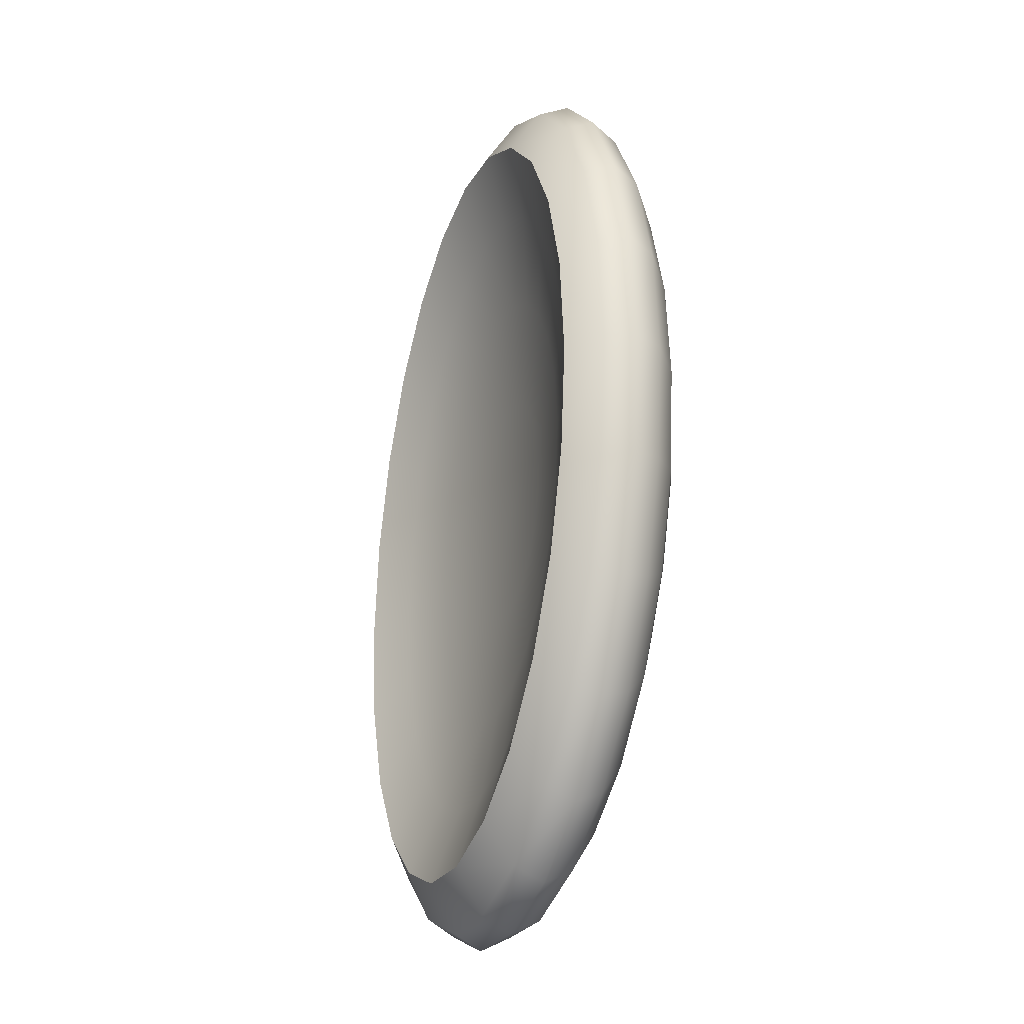
<metadata>
{"format":"obj","ext":"obj","renderer":"f3d","projection":"perspective","resolution":1024,"background":"white","views":[{"elev":-23.9,"azim":36.3,"up":"+Y"}]}
</metadata>
<code>
o Group25/mesh13/mesh13-geometry#mesh13-geometry
v -0.07445 -0.1056 0.03204
v -0.07863 -0.1007 0.03206
v -0.07695 -0.1076 0.03298
v -0.07596 -0.09942 0.03122
v -0.08024 -0.1012 0.03365
v -0.07205 -0.1106 0.03335
v -0.0712 -0.1024 0.03184
v -0.07919 -0.09298 0.03176
v -0.07851 -0.1083 0.03459
v -0.08082 -0.09316 0.03333
v -0.07426 -0.1132 0.03444
v -0.06923 -0.1064 0.03292
v -0.07243 -0.09732 0.03117
v -0.07646 -0.09246 0.03094
v -0.0807 -0.1007 0.03586
v -0.08126 -0.09298 0.03556
v -0.0689 -0.114 0.03507
v -0.06666 -0.1092 0.03432
v -0.06739 -0.09815 0.0324
v -0.066 -0.101 0.03316
v -0.07859 -0.08488 0.03208
v -0.0802 -0.08477 0.03367
v -0.07902 -0.1076 0.03678
v -0.07573 -0.1141 0.03611
v -0.08066 -0.08488 0.03589
v -0.07076 -0.117 0.03636
v -0.06419 -0.103 0.03415
v -0.06826 -0.09458 0.03193
v -0.07283 -0.09163 0.03095
v -0.07592 -0.08519 0.03124
v -0.07846 -0.1056 0.03938
v -0.07997 -0.09942 0.03856
v -0.0721 -0.1181 0.03809
v -0.07993 -0.08519 0.03858
v -0.06524 -0.1157 0.03707
v -0.06367 -0.1106 0.03595
v -0.06207 -0.104 0.03531
v -0.06331 -0.09323 0.03368
v -0.06259 -0.09472 0.03407
v -0.06165 -0.09574 0.03459
v -0.07687 -0.07698 0.03302
v -0.07842 -0.07659 0.03464
v -0.07894 -0.07698 0.03682
v -0.07606 -0.1106 0.0407
v -0.07634 -0.1132 0.03825
v -0.08047 -0.09246 0.03829
v -0.07839 -0.07811 0.03942
v -0.06786 -0.12 0.04041
v -0.06667 -0.1189 0.03859
v -0.06055 -0.09624 0.03519
v -0.06376 -0.09138 0.03344
v -0.06855 -0.09056 0.03177
v -0.07239 -0.0857 0.03119
v -0.07438 -0.07811 0.03208
v -0.07521 -0.1024 0.03919
v -0.07324 -0.1064 0.04026
v -0.07643 -0.09732 0.03852
v -0.07283 -0.117 0.04016
v -0.07684 -0.09163 0.0383
v -0.07515 -0.07992 0.03922
v -0.06874 -0.1189 0.04239
v -0.06227 -0.1186 0.04099
v -0.06129 -0.1154 0.03922
v -0.06045 -0.1104 0.03771
v -0.0598 -0.1038 0.03655
v -0.05922 -0.08796 0.03559
v -0.07114 -0.07992 0.03188
v -0.07194 -0.0717 0.03341
v -0.07561 -0.06919 0.03618
v -0.07623 -0.06983 0.03831
v -0.07595 -0.0717 0.04075
v -0.07291 -0.114 0.04241
v -0.07067 -0.1092 0.04166
v -0.0764 -0.0857 0.03853
v -0.07316 -0.07469 0.04031
v -0.06434 -0.1186 0.04479
v -0.05937 -0.09617 0.03583
v -0.06391 -0.0893 0.03335
v -0.06824 -0.08636 0.03194
v -0.06735 -0.08227 0.03243
v -0.06915 -0.07469 0.03296
v -0.07415 -0.06983 0.03451
v -0.0714 -0.09815 0.03975
v -0.07001 -0.101 0.04051
v -0.0682 -0.103 0.0415
v -0.07227 -0.09458 0.03927
v -0.06925 -0.1157 0.04442
v -0.07256 -0.09056 0.03912
v -0.07136 -0.08227 0.03977
v -0.06996 -0.07857 0.04054
v -0.06331 -0.1197 0.04289
v -0.05787 -0.1163 0.04339
v -0.05735 -0.1133 0.04138
v -0.05723 -0.1087 0.03947
v -0.05752 -0.1026 0.0378
v -0.06375 -0.08713 0.03344
v -0.06595 -0.07857 0.03319
v -0.0582 -0.09554 0.03647
v -0.06878 -0.0664 0.03514
v -0.06656 -0.07036 0.03437
v -0.07195 -0.06307 0.03817
v -0.07269 -0.06391 0.04024
v -0.07279 -0.0664 0.04248
v -0.07057 -0.07036 0.04172
v -0.06768 -0.1106 0.0433
v -0.06608 -0.104 0.04265
v -0.07225 -0.08636 0.03929
v -0.06813 -0.07551 0.04154
v -0.05994 -0.1163 0.0472
v -0.0653 -0.1154 0.04657
v -0.06329 -0.08501 0.03369
v -0.06256 -0.0831 0.03409
v -0.05709 -0.0944 0.03707
v -0.06412 -0.07551 0.03419
v -0.07062 -0.06391 0.03643
v -0.06732 -0.09323 0.04103
v -0.0666 -0.09472 0.04142
v -0.06566 -0.09574 0.04193
v -0.06456 -0.09624 0.04253
v -0.06777 -0.09138 0.04078
v -0.06792 -0.0893 0.0407
v -0.0673 -0.08501 0.04104
v -0.06657 -0.0831 0.04144
v -0.06562 -0.08151 0.04195
v -0.05875 -0.1173 0.04538
v -0.05376 -0.112 0.04564
v -0.05366 -0.1095 0.04339
v -0.05422 -0.1056 0.04111
v -0.05539 -0.1004 0.03896
v -0.06161 -0.08151 0.03461
v -0.05615 -0.09281 0.03759
v -0.0651 -0.06257 0.03715
v -0.06355 -0.06723 0.03601
v -0.06199 -0.0733 0.03535
v -0.0677 -0.05864 0.04049
v -0.06858 -0.05964 0.04248
v -0.0691 -0.06257 0.04449
v -0.06756 -0.06723 0.04336
v -0.066 -0.0733 0.0427
v -0.06446 -0.1104 0.04505
v -0.06381 -0.1038 0.0439
v -0.06776 -0.08713 0.04079
v -0.06452 -0.08037 0.04255
v -0.0545 -0.1128 0.0477
v -0.06136 -0.1133 0.04872
v -0.05356 -0.09734 0.03995
v -0.05542 -0.0909 0.03799
v -0.06051 -0.08037 0.03521
v -0.06651 -0.05964 0.03868
v -0.06323 -0.08796 0.04294
v -0.06338 -0.09617 0.04317
v -0.05584 -0.112 0.04944
v -0.05023 -0.1061 0.04756
v -0.0505 -0.1042 0.04512
v -0.05164 -0.1012 0.04252
v -0.05216 -0.09364 0.04072
v -0.05496 -0.08878 0.03824
v -0.06115 -0.06046 0.0393
v -0.06033 -0.06551 0.03777
v -0.05971 -0.07208 0.0366
v -0.05933 -0.07974 0.03585
v -0.06314 -0.05621 0.04298
v -0.06516 -0.06046 0.04665
v -0.06434 -0.06551 0.04512
v -0.06372 -0.07208 0.04394
v -0.06334 -0.07974 0.0432
v -0.06124 -0.1087 0.04681
v -0.06153 -0.1026 0.04514
v -0.05084 -0.1067 0.0497
v -0.05767 -0.1095 0.05073
v -0.04965 -0.09599 0.04361
v -0.05127 -0.08955 0.04121
v -0.0548 -0.08661 0.03833
v -0.06211 -0.05729 0.04108
v -0.06418 -0.05729 0.04488
v -0.06221 -0.09554 0.04382
v -0.06216 -0.07967 0.04384
v -0.0523 -0.1061 0.05137
v -0.04751 -0.09894 0.04905
v -0.04806 -0.0978 0.04645
v -0.05815 -0.07967 0.03649
v -0.04839 -0.09021 0.04429
v -0.05096 -0.08536 0.04138
v -0.05495 -0.08453 0.03825
v -0.05721 -0.06023 0.04145
v -0.05711 -0.06532 0.03953
v -0.05744 -0.07195 0.03784
v -0.05771 -0.05704 0.04348
v -0.05859 -0.05595 0.04547
v -0.06122 -0.06023 0.0488
v -0.06112 -0.06532 0.04688
v -0.06145 -0.07195 0.04519
v -0.0611 -0.0944 0.04442
v -0.05823 -0.1056 0.04845
v -0.0594 -0.1004 0.0463
v -0.06107 -0.08017 0.04444
v -0.04803 -0.09932 0.05123
v -0.05451 -0.1042 0.05246
v -0.05706 -0.08017 0.03709
v -0.04652 -0.09072 0.04729
v -0.04795 -0.08428 0.04453
v -0.0554 -0.08268 0.038
v -0.05979 -0.05704 0.04728
v -0.06016 -0.09281 0.04494
v -0.06013 -0.0812 0.04495
v -0.05933 -0.07291 0.04634
v -0.04959 -0.09894 0.05285
v -0.05612 -0.0812 0.03761
v -0.05532 -0.07291 0.039
v -0.04598 -0.08345 0.04758
v -0.05124 -0.08134 0.04122
v -0.05362 -0.05889 0.04571
v -0.05354 -0.06189 0.04346
v -0.05412 -0.06668 0.04117
v -0.0557 -0.05889 0.04951
v -0.05755 -0.06189 0.0508
v -0.05813 -0.06668 0.04851
v -0.05757 -0.09734 0.0473
v -0.05943 -0.0909 0.04533
v -0.05565 -0.1012 0.04987
v -0.05941 -0.08268 0.04535
v -0.05751 -0.07489 0.04733
v -0.04579 -0.09104 0.04999
v -0.04625 -0.09115 0.0522
v -0.05207 -0.0978 0.05379
v -0.0535 -0.07489 0.03999
v -0.04836 -0.07859 0.04431
v -0.05211 -0.07777 0.04075
v -0.05436 -0.05786 0.04778
v -0.05616 -0.09364 0.04807
v -0.05897 -0.08878 0.04558
v -0.05896 -0.08453 0.04559
v -0.05612 -0.07777 0.04809
v -0.05556 -0.06948 0.04991
v -0.04787 -0.09104 0.05379
v -0.05155 -0.06948 0.04257
v -0.04519 -0.08293 0.05031
v -0.04648 -0.07649 0.04731
v -0.05011 -0.06272 0.04763
v -0.0504 -0.06533 0.04517
v -0.05219 -0.06272 0.05143
v -0.05441 -0.06533 0.05252
v -0.05366 -0.09599 0.05095
v -0.05528 -0.08955 0.04855
v -0.05881 -0.08661 0.04567
v -0.05525 -0.08134 0.04856
v -0.0536 -0.07355 0.05099
v -0.04563 -0.08275 0.05254
v -0.05053 -0.09072 0.05463
v -0.04959 -0.07355 0.04364
v -0.05072 -0.06183 0.04976
v -0.0524 -0.09021 0.05164
v -0.05497 -0.08536 0.04872
v -0.05237 -0.07859 0.05166
v -0.052 -0.07031 0.05383
v -0.04727 -0.08293 0.05412
v -0.04799 -0.07031 0.04649
v -0.04575 -0.07517 0.05001
v -0.04743 -0.06827 0.04909
v -0.04795 -0.06758 0.05128
v -0.0495 -0.06827 0.05289
v -0.05196 -0.08428 0.05188
v -0.05049 -0.07649 0.05465
v -0.04621 -0.07472 0.05223
v -0.04999 -0.08345 0.05493
v -0.04783 -0.07517 0.05381
f 1 2 3
f 2 1 4
f 3 2 1
f 4 1 2
f 5 3 2
f 2 3 5
f 3 6 1
f 1 6 3
f 7 4 1
f 1 4 7
f 4 8 2
f 2 8 4
f 3 5 9
f 9 5 3
f 2 10 5
f 5 10 2
f 6 3 11
f 11 3 6
f 12 1 6
f 6 1 12
f 4 7 13
f 13 7 4
f 1 12 7
f 7 12 1
f 8 4 14
f 14 4 8
f 10 2 8
f 8 2 10
f 15 9 5
f 5 9 15
f 9 11 3
f 3 11 9
f 16 5 10
f 10 5 16
f 11 17 6
f 6 17 11
f 6 18 12
f 12 18 6
f 19 13 7
f 7 13 19
f 13 14 4
f 4 14 13
f 20 7 12
f 12 7 20
f 14 21 8
f 8 21 14
f 8 22 10
f 10 22 8
f 9 15 23
f 23 15 9
f 5 16 15
f 15 16 5
f 11 9 24
f 24 9 11
f 10 25 16
f 16 25 10
f 17 11 26
f 26 11 17
f 18 6 17
f 17 6 18
f 27 12 18
f 18 12 27
f 13 19 28
f 28 19 13
f 7 20 19
f 19 20 7
f 14 13 29
f 29 13 14
f 12 27 20
f 20 27 12
f 21 14 30
f 30 14 21
f 22 8 21
f 21 8 22
f 25 10 22
f 22 10 25
f 15 31 23
f 23 31 15
f 23 24 9
f 9 24 23
f 16 32 15
f 15 32 16
f 33 11 24
f 24 11 33
f 34 16 25
f 25 16 34
f 11 33 26
f 26 33 11
f 26 35 17
f 17 35 26
f 17 36 18
f 18 36 17
f 18 37 27
f 27 37 18
f 38 28 19
f 19 28 38
f 28 29 13
f 13 29 28
f 39 19 20
f 20 19 39
f 29 30 14
f 14 30 29
f 40 20 27
f 27 20 40
f 30 41 21
f 21 41 30
f 21 42 22
f 22 42 21
f 22 43 25
f 25 43 22
f 31 15 32
f 32 15 31
f 44 23 31
f 31 23 44
f 24 23 45
f 45 23 24
f 32 16 46
f 46 16 32
f 45 33 24
f 24 33 45
f 16 34 46
f 46 34 16
f 25 47 34
f 34 47 25
f 48 26 33
f 33 26 48
f 35 26 49
f 49 26 35
f 36 17 35
f 35 17 36
f 37 18 36
f 36 18 37
f 50 27 37
f 37 27 50
f 28 38 51
f 51 38 28
f 19 39 38
f 38 39 19
f 29 28 52
f 52 28 29
f 20 40 39
f 39 40 20
f 30 29 53
f 53 29 30
f 27 50 40
f 40 50 27
f 41 30 54
f 54 30 41
f 42 21 41
f 41 21 42
f 43 22 42
f 42 22 43
f 47 25 43
f 43 25 47
f 55 32 31
f 31 32 55
f 23 44 45
f 45 44 23
f 56 31 44
f 44 31 56
f 57 46 32
f 32 46 57
f 33 45 58
f 58 45 33
f 59 34 46
f 46 34 59
f 34 60 47
f 47 60 34
f 26 48 49
f 49 48 26
f 33 61 48
f 48 61 33
f 62 35 49
f 49 35 62
f 63 36 35
f 35 36 63
f 64 37 36
f 36 37 64
f 65 50 37
f 37 50 65
f 66 51 38
f 38 51 66
f 51 52 28
f 28 52 51
f 66 38 39
f 39 38 66
f 52 53 29
f 29 53 52
f 66 39 40
f 40 39 66
f 67 30 53
f 53 30 67
f 66 40 50
f 50 40 66
f 30 67 54
f 54 67 30
f 68 41 54
f 54 41 68
f 41 69 42
f 42 69 41
f 42 70 43
f 43 70 42
f 43 71 47
f 47 71 43
f 32 55 57
f 57 55 32
f 31 56 55
f 55 56 31
f 72 45 44
f 44 45 72
f 44 73 56
f 56 73 44
f 46 57 59
f 59 57 46
f 45 72 58
f 58 72 45
f 61 33 58
f 58 33 61
f 34 59 74
f 74 59 34
f 60 34 74
f 74 34 60
f 75 47 60
f 60 47 75
f 48 62 49
f 49 62 48
f 76 48 61
f 61 48 76
f 35 62 63
f 63 62 35
f 36 63 64
f 64 63 36
f 37 64 65
f 65 64 37
f 50 65 77
f 77 65 50
f 66 78 51
f 51 78 66
f 52 51 78
f 78 51 52
f 53 52 79
f 79 52 53
f 53 80 67
f 67 80 53
f 66 50 77
f 77 50 66
f 81 54 67
f 67 54 81
f 41 68 82
f 82 68 41
f 54 81 68
f 68 81 54
f 69 41 82
f 82 41 69
f 70 42 69
f 69 42 70
f 71 43 70
f 70 43 71
f 47 75 71
f 71 75 47
f 83 57 55
f 55 57 83
f 84 55 56
f 56 55 84
f 73 44 72
f 72 44 73
f 85 56 73
f 73 56 85
f 86 59 57
f 57 59 86
f 87 58 72
f 72 58 87
f 58 87 61
f 61 87 58
f 88 74 59
f 59 74 88
f 74 89 60
f 60 89 74
f 60 90 75
f 75 90 60
f 62 48 91
f 91 48 62
f 48 76 91
f 91 76 48
f 87 76 61
f 61 76 87
f 92 63 62
f 62 63 92
f 93 64 63
f 63 64 93
f 94 65 64
f 64 65 94
f 95 77 65
f 65 77 95
f 66 96 78
f 78 96 66
f 78 79 52
f 52 79 78
f 80 53 79
f 79 53 80
f 97 67 80
f 80 67 97
f 66 77 98
f 98 77 66
f 67 97 81
f 81 97 67
f 99 82 68
f 68 82 99
f 100 68 81
f 81 68 100
f 82 101 69
f 69 101 82
f 69 102 70
f 70 102 69
f 70 103 71
f 71 103 70
f 104 71 75
f 75 71 104
f 57 83 86
f 86 83 57
f 55 84 83
f 83 84 55
f 56 85 84
f 84 85 56
f 72 105 73
f 73 105 72
f 73 106 85
f 85 106 73
f 59 86 88
f 88 86 59
f 105 72 87
f 87 72 105
f 74 88 107
f 107 88 74
f 89 74 107
f 107 74 89
f 90 60 89
f 89 60 90
f 108 75 90
f 90 75 108
f 91 92 62
f 62 92 91
f 109 91 76
f 76 91 109
f 76 87 110
f 110 87 76
f 63 92 93
f 93 92 63
f 64 93 94
f 94 93 64
f 65 94 95
f 95 94 65
f 77 95 98
f 98 95 77
f 111 96 66
f 66 96 111
f 79 78 96
f 96 78 79
f 79 111 80
f 80 111 79
f 80 112 97
f 97 112 80
f 66 98 113
f 113 98 66
f 114 81 97
f 97 81 114
f 82 99 115
f 115 99 82
f 68 100 99
f 99 100 68
f 81 114 100
f 100 114 81
f 101 82 115
f 115 82 101
f 102 69 101
f 101 69 102
f 103 70 102
f 102 70 103
f 71 104 103
f 103 104 71
f 75 108 104
f 104 108 75
f 116 86 83
f 83 86 116
f 117 83 84
f 84 83 117
f 118 84 85
f 85 84 118
f 106 73 105
f 105 73 106
f 119 85 106
f 106 85 119
f 120 88 86
f 86 88 120
f 110 105 87
f 87 105 110
f 121 107 88
f 88 107 121
f 107 122 89
f 89 122 107
f 89 123 90
f 90 123 89
f 90 124 108
f 108 124 90
f 92 91 125
f 125 91 92
f 91 109 125
f 125 109 91
f 110 109 76
f 76 109 110
f 126 93 92
f 92 93 126
f 127 94 93
f 93 94 127
f 128 95 94
f 94 95 128
f 129 98 95
f 95 98 129
f 111 79 96
f 96 79 111
f 112 111 66
f 66 111 112
f 112 80 111
f 111 80 112
f 130 97 112
f 112 97 130
f 98 129 113
f 113 129 98
f 66 113 131
f 131 113 66
f 97 130 114
f 114 130 97
f 132 115 99
f 99 115 132
f 133 99 100
f 100 99 133
f 134 100 114
f 114 100 134
f 115 135 101
f 101 135 115
f 101 136 102
f 102 136 101
f 102 137 103
f 103 137 102
f 138 103 104
f 104 103 138
f 139 104 108
f 108 104 139
f 86 116 120
f 120 116 86
f 83 117 116
f 116 117 83
f 84 118 117
f 117 118 84
f 85 119 118
f 118 119 85
f 140 106 105
f 105 106 140
f 141 119 106
f 106 119 141
f 88 120 121
f 121 120 88
f 105 110 140
f 140 110 105
f 107 121 142
f 142 121 107
f 122 107 142
f 142 107 122
f 123 89 122
f 122 89 123
f 124 90 123
f 123 90 124
f 143 108 124
f 124 108 143
f 125 126 92
f 92 126 125
f 109 144 125
f 125 144 109
f 109 110 145
f 145 110 109
f 93 126 127
f 127 126 93
f 94 127 128
f 128 127 94
f 95 128 129
f 129 128 95
f 130 112 66
f 66 112 130
f 146 113 129
f 129 113 146
f 113 146 131
f 131 146 113
f 66 131 147
f 147 131 66
f 148 114 130
f 130 114 148
f 115 132 149
f 149 132 115
f 99 133 132
f 132 133 99
f 100 134 133
f 133 134 100
f 114 148 134
f 134 148 114
f 135 115 149
f 149 115 135
f 136 101 135
f 135 101 136
f 137 102 136
f 136 102 137
f 103 138 137
f 137 138 103
f 104 139 138
f 138 139 104
f 108 143 139
f 139 143 108
f 150 120 116
f 116 120 150
f 150 116 117
f 117 116 150
f 150 117 118
f 118 117 150
f 150 118 119
f 119 118 150
f 106 140 141
f 141 140 106
f 119 141 151
f 151 141 119
f 150 121 120
f 120 121 150
f 145 140 110
f 110 140 145
f 150 142 121
f 121 142 150
f 122 142 150
f 150 142 122
f 123 122 150
f 150 122 123
f 124 123 150
f 150 123 124
f 143 124 150
f 150 124 143
f 126 125 144
f 144 125 126
f 144 109 152
f 152 109 144
f 145 152 109
f 109 152 145
f 153 127 126
f 126 127 153
f 154 128 127
f 127 128 154
f 155 129 128
f 128 129 155
f 148 130 66
f 66 130 148
f 129 155 146
f 146 155 129
f 156 131 146
f 146 131 156
f 131 156 147
f 147 156 131
f 66 147 157
f 157 147 66
f 158 149 132
f 132 149 158
f 159 132 133
f 133 132 159
f 160 133 134
f 134 133 160
f 161 134 148
f 148 134 161
f 149 162 135
f 135 162 149
f 162 136 135
f 135 136 162
f 136 163 137
f 137 163 136
f 164 137 138
f 138 137 164
f 165 138 139
f 139 138 165
f 166 139 143
f 143 139 166
f 150 119 151
f 151 119 150
f 167 141 140
f 140 141 167
f 168 151 141
f 141 151 168
f 140 145 167
f 167 145 140
f 166 143 150
f 150 143 166
f 144 153 126
f 126 153 144
f 152 169 144
f 144 169 152
f 152 145 170
f 170 145 152
f 127 153 154
f 154 153 127
f 128 154 155
f 155 154 128
f 161 148 66
f 66 148 161
f 171 146 155
f 155 146 171
f 146 171 156
f 156 171 146
f 172 147 156
f 156 147 172
f 147 172 157
f 157 172 147
f 173 66 157
f 157 66 173
f 149 158 174
f 174 158 149
f 132 159 158
f 158 159 132
f 133 160 159
f 159 160 133
f 134 161 160
f 160 161 134
f 162 149 174
f 174 149 162
f 136 162 175
f 175 162 136
f 163 136 175
f 175 136 163
f 137 164 163
f 163 164 137
f 138 165 164
f 164 165 138
f 139 166 165
f 165 166 139
f 150 151 176
f 176 151 150
f 141 167 168
f 168 167 141
f 151 168 176
f 176 168 151
f 170 167 145
f 145 167 170
f 177 166 150
f 150 166 177
f 153 144 169
f 169 144 153
f 169 152 178
f 178 152 169
f 170 178 152
f 152 178 170
f 179 154 153
f 153 154 179
f 180 155 154
f 154 155 180
f 181 161 66
f 66 161 181
f 155 180 171
f 171 180 155
f 182 156 171
f 171 156 182
f 156 182 172
f 172 182 156
f 183 157 172
f 172 157 183
f 184 66 173
f 173 66 184
f 157 183 173
f 173 183 157
f 185 174 158
f 158 174 185
f 186 158 159
f 159 158 186
f 187 159 160
f 160 159 187
f 181 160 161
f 161 160 181
f 188 162 174
f 174 162 188
f 189 175 162
f 162 175 189
f 175 190 163
f 163 190 175
f 191 163 164
f 164 163 191
f 192 164 165
f 165 164 192
f 177 165 166
f 166 165 177
f 150 176 193
f 193 176 150
f 194 168 167
f 167 168 194
f 195 176 168
f 168 176 195
f 167 170 194
f 194 170 167
f 177 150 196
f 196 150 177
f 169 179 153
f 153 179 169
f 178 197 169
f 169 197 178
f 178 170 198
f 198 170 178
f 154 179 180
f 180 179 154
f 181 66 199
f 199 66 181
f 200 171 180
f 180 171 200
f 171 200 182
f 182 200 171
f 201 172 182
f 182 172 201
f 172 201 183
f 183 201 172
f 202 66 184
f 184 66 202
f 183 184 173
f 173 184 183
f 174 185 188
f 188 185 174
f 158 186 185
f 185 186 158
f 159 187 186
f 186 187 159
f 160 181 187
f 187 181 160
f 162 188 189
f 189 188 162
f 175 189 203
f 203 189 175
f 190 175 203
f 203 175 190
f 163 191 190
f 190 191 163
f 164 192 191
f 191 192 164
f 165 177 192
f 192 177 165
f 176 195 193
f 193 195 176
f 150 193 204
f 204 193 150
f 168 194 195
f 195 194 168
f 198 194 170
f 170 194 198
f 196 150 205
f 205 150 196
f 206 177 196
f 196 177 206
f 179 169 197
f 197 169 179
f 197 178 207
f 207 178 197
f 198 207 178
f 178 207 198
f 179 200 180
f 180 200 179
f 199 66 208
f 208 66 199
f 209 181 199
f 199 181 209
f 210 182 200
f 200 182 210
f 182 210 201
f 201 210 182
f 201 211 183
f 183 211 201
f 208 66 202
f 202 66 208
f 211 202 184
f 184 202 211
f 184 183 211
f 211 183 184
f 185 212 188
f 188 212 185
f 186 213 185
f 185 213 186
f 187 214 186
f 186 214 187
f 181 209 187
f 187 209 181
f 212 189 188
f 188 189 212
f 189 215 203
f 203 215 189
f 215 190 203
f 203 190 215
f 191 216 190
f 190 216 191
f 192 217 191
f 191 217 192
f 177 206 192
f 192 206 177
f 218 193 195
f 195 193 218
f 193 218 204
f 204 218 193
f 150 204 219
f 219 204 150
f 220 195 194
f 194 195 220
f 194 198 220
f 220 198 194
f 205 150 221
f 221 150 205
f 222 196 205
f 205 196 222
f 196 222 206
f 206 222 196
f 197 223 179
f 179 223 197
f 207 224 197
f 197 224 207
f 207 198 225
f 225 198 207
f 200 179 223
f 223 179 200
f 226 199 208
f 208 199 226
f 199 226 209
f 209 226 199
f 223 210 200
f 200 210 223
f 210 227 201
f 201 227 210
f 211 201 227
f 227 201 211
f 228 208 202
f 202 208 228
f 202 211 228
f 228 211 202
f 212 185 213
f 213 185 212
f 213 186 214
f 214 186 213
f 214 187 209
f 209 187 214
f 189 212 229
f 229 212 189
f 215 189 229
f 229 189 215
f 190 215 216
f 216 215 190
f 216 191 217
f 217 191 216
f 217 192 206
f 206 192 217
f 195 220 218
f 218 220 195
f 230 204 218
f 218 204 230
f 204 230 219
f 219 230 204
f 150 219 231
f 231 219 150
f 225 220 198
f 198 220 225
f 221 150 232
f 232 150 221
f 233 205 221
f 221 205 233
f 205 233 222
f 222 233 205
f 234 206 222
f 222 206 234
f 223 197 224
f 224 197 223
f 224 207 235
f 235 207 224
f 225 235 207
f 207 235 225
f 208 228 226
f 226 228 208
f 236 209 226
f 226 209 236
f 210 223 237
f 237 223 210
f 227 210 238
f 238 210 227
f 227 228 211
f 211 228 227
f 213 239 212
f 212 239 213
f 214 240 213
f 213 240 214
f 209 236 214
f 214 236 209
f 239 229 212
f 212 229 239
f 229 241 215
f 215 241 229
f 241 216 215
f 215 216 241
f 217 242 216
f 216 242 217
f 206 234 217
f 217 234 206
f 243 218 220
f 220 218 243
f 218 243 230
f 230 243 218
f 244 219 230
f 230 219 244
f 219 244 231
f 231 244 219
f 245 150 231
f 231 150 245
f 220 225 243
f 243 225 220
f 232 150 245
f 245 150 232
f 246 221 232
f 232 221 246
f 221 246 233
f 233 246 221
f 247 222 233
f 233 222 247
f 222 247 234
f 234 247 222
f 224 237 223
f 223 237 224
f 235 248 224
f 224 248 235
f 235 225 249
f 249 225 235
f 250 226 228
f 228 226 250
f 226 250 236
f 236 250 226
f 237 238 210
f 210 238 237
f 238 250 227
f 227 250 238
f 228 227 250
f 250 227 228
f 239 213 240
f 240 213 239
f 240 214 236
f 236 214 240
f 229 239 251
f 251 239 229
f 241 229 251
f 251 229 241
f 216 241 242
f 242 241 216
f 242 217 234
f 234 217 242
f 252 230 243
f 243 230 252
f 230 252 244
f 244 252 230
f 253 231 244
f 244 231 253
f 231 253 245
f 245 253 231
f 249 243 225
f 225 243 249
f 253 232 245
f 245 232 253
f 232 253 246
f 246 253 232
f 254 233 246
f 246 233 254
f 233 254 247
f 247 254 233
f 255 234 247
f 247 234 255
f 237 224 248
f 248 224 237
f 248 235 256
f 256 235 248
f 249 256 235
f 235 256 249
f 257 236 250
f 250 236 257
f 238 237 258
f 258 237 238
f 250 238 257
f 257 238 250
f 240 259 239
f 239 259 240
f 236 257 240
f 240 257 236
f 239 260 251
f 251 260 239
f 251 261 241
f 241 261 251
f 261 242 241
f 241 242 261
f 234 255 242
f 242 255 234
f 243 249 252
f 252 249 243
f 262 244 252
f 252 244 262
f 244 262 253
f 253 262 244
f 262 246 253
f 253 246 262
f 246 262 254
f 254 262 246
f 263 247 254
f 254 247 263
f 247 263 255
f 255 263 247
f 248 258 237
f 237 258 248
f 256 264 248
f 248 264 256
f 256 249 265
f 265 249 256
f 258 257 238
f 238 257 258
f 259 240 257
f 257 240 259
f 260 239 259
f 259 239 260
f 261 251 260
f 260 251 261
f 242 261 255
f 255 261 242
f 265 252 249
f 249 252 265
f 252 265 262
f 262 265 252
f 265 254 262
f 262 254 265
f 254 265 263
f 263 265 254
f 255 266 263
f 263 266 255
f 258 248 264
f 264 248 258
f 264 256 266
f 266 256 264
f 263 256 265
f 265 256 263
f 257 258 259
f 259 258 257
f 259 264 260
f 260 264 259
f 260 266 261
f 261 266 260
f 266 255 261
f 261 255 266
f 256 263 266
f 266 263 256
f 264 259 258
f 258 259 264
f 266 260 264
f 264 260 266

</code>
